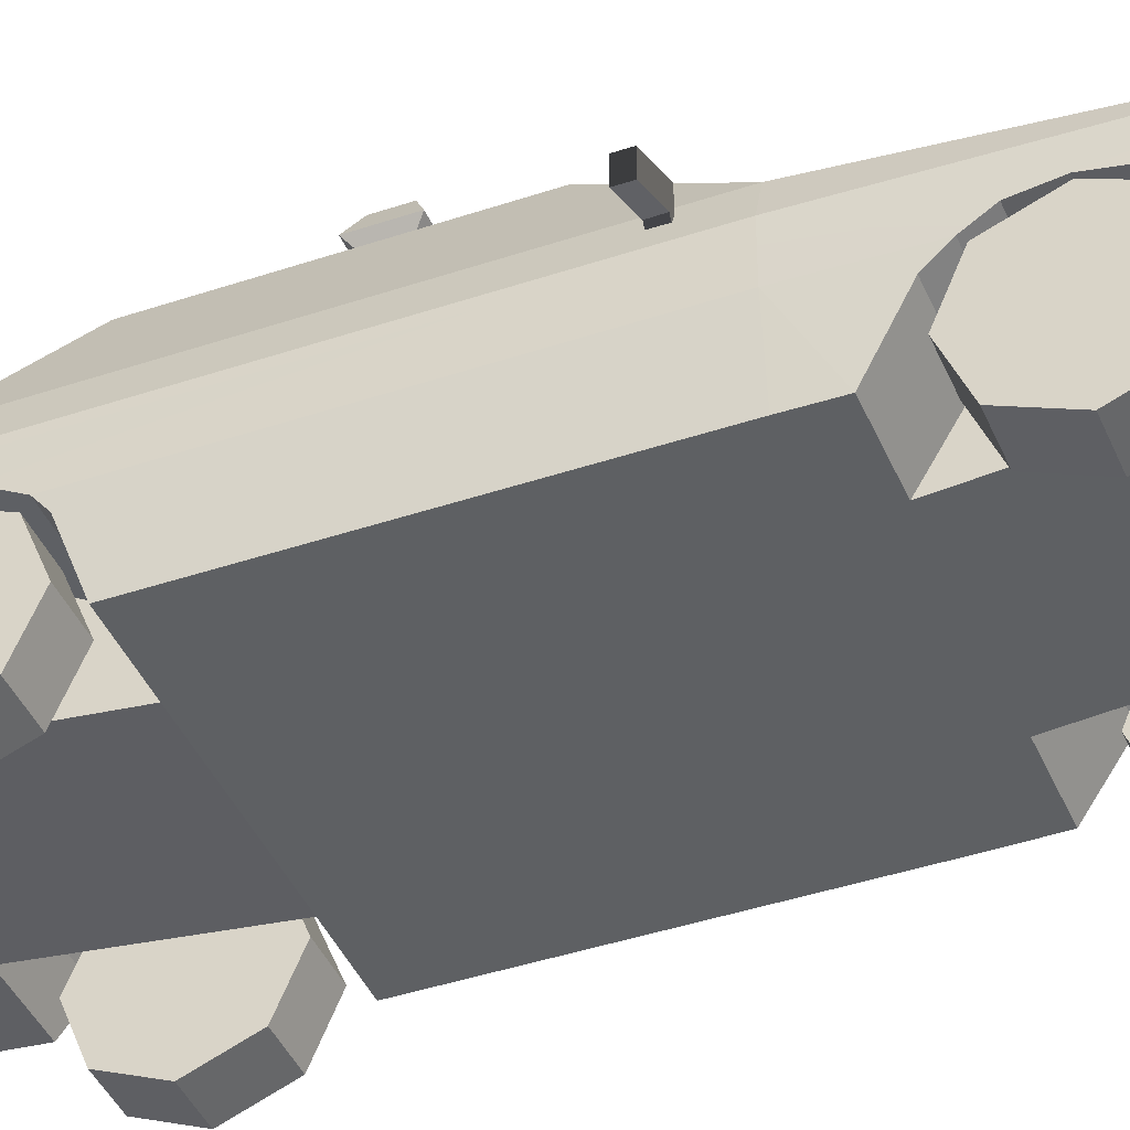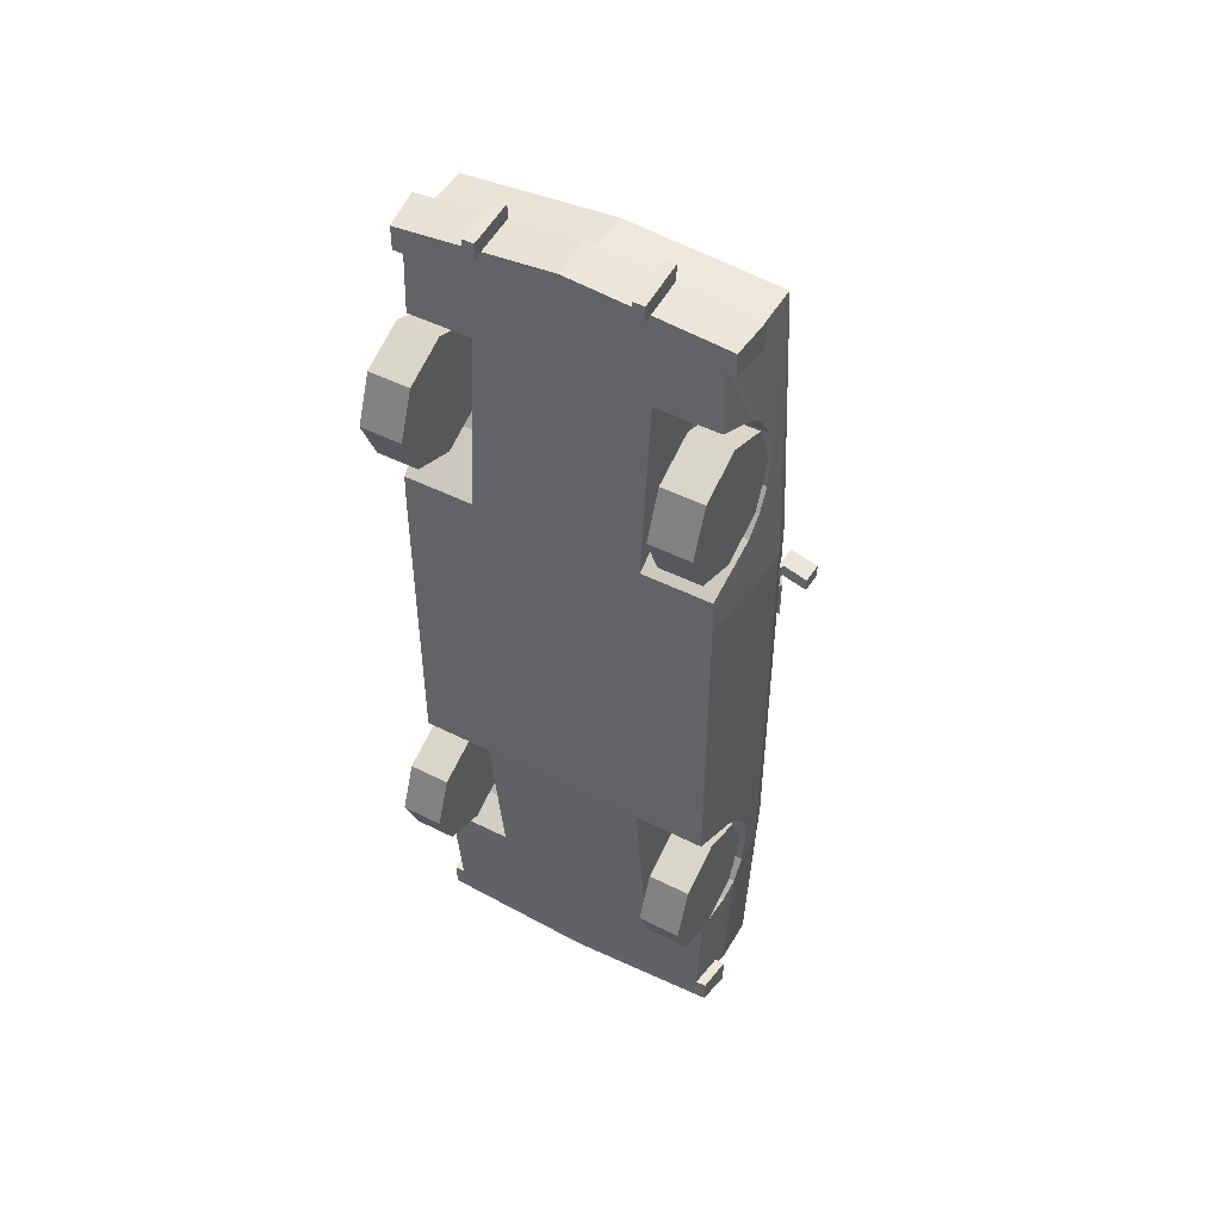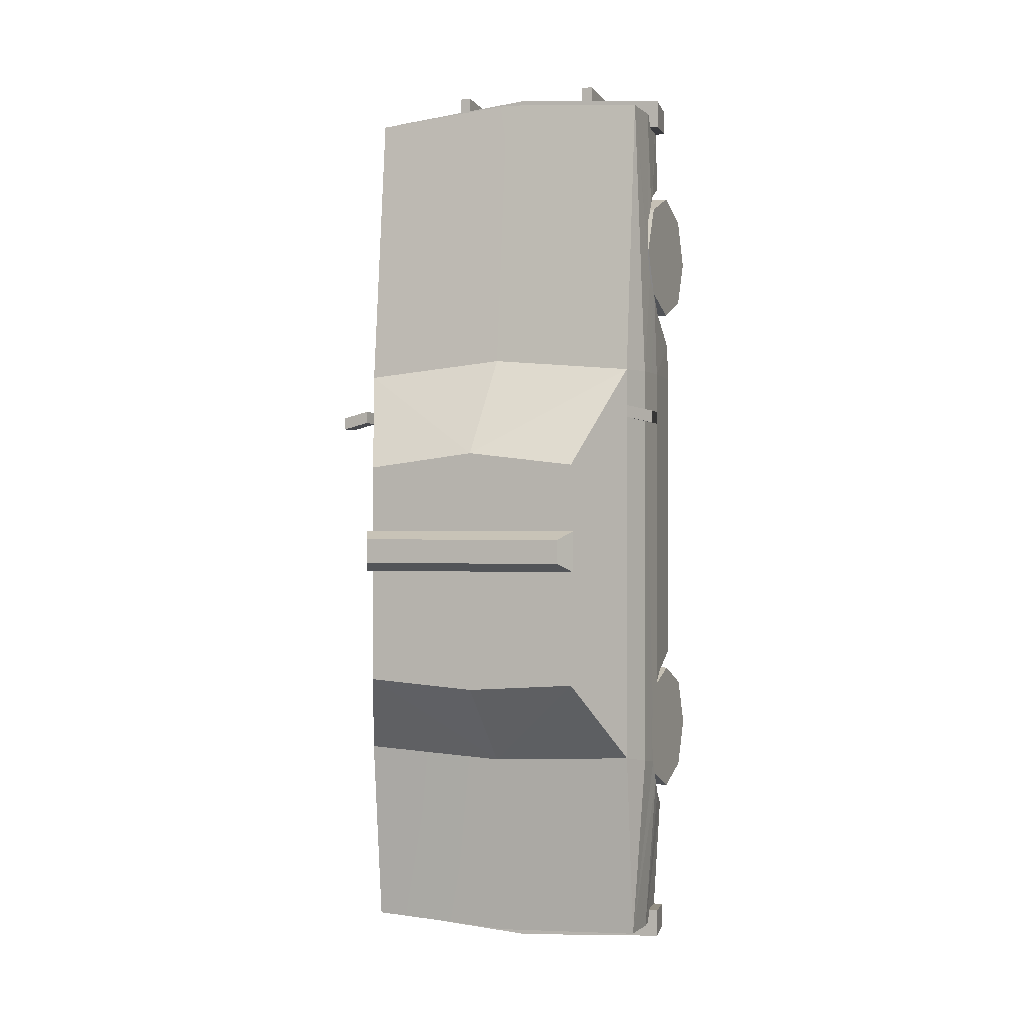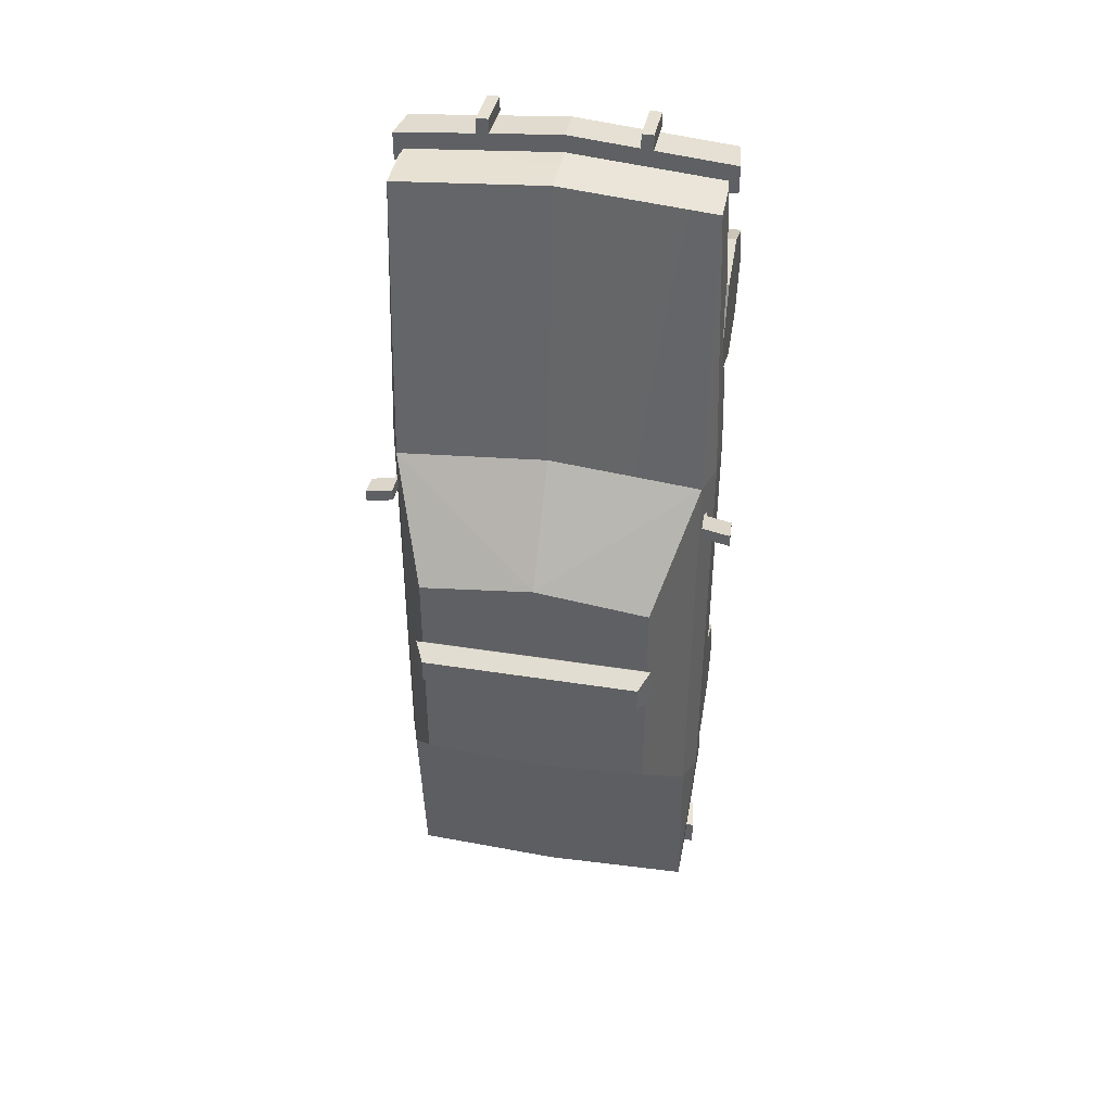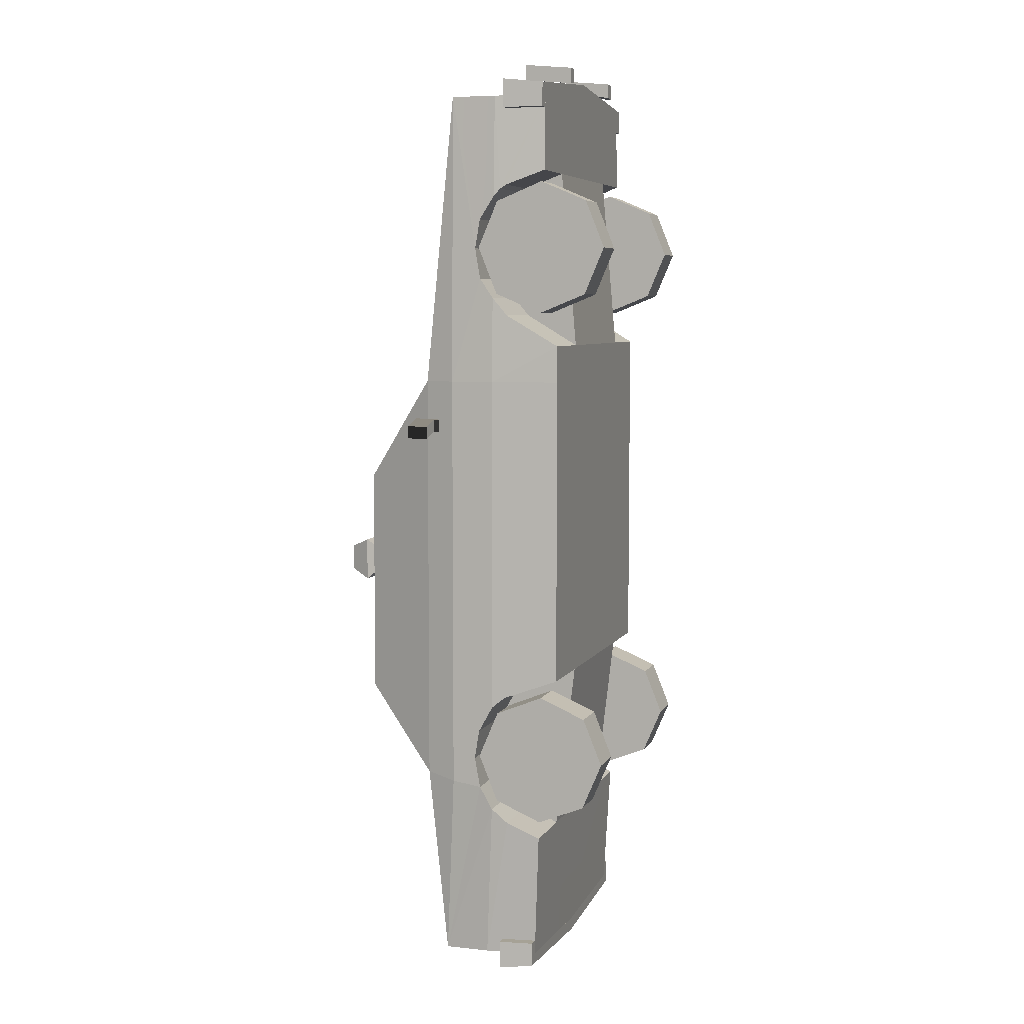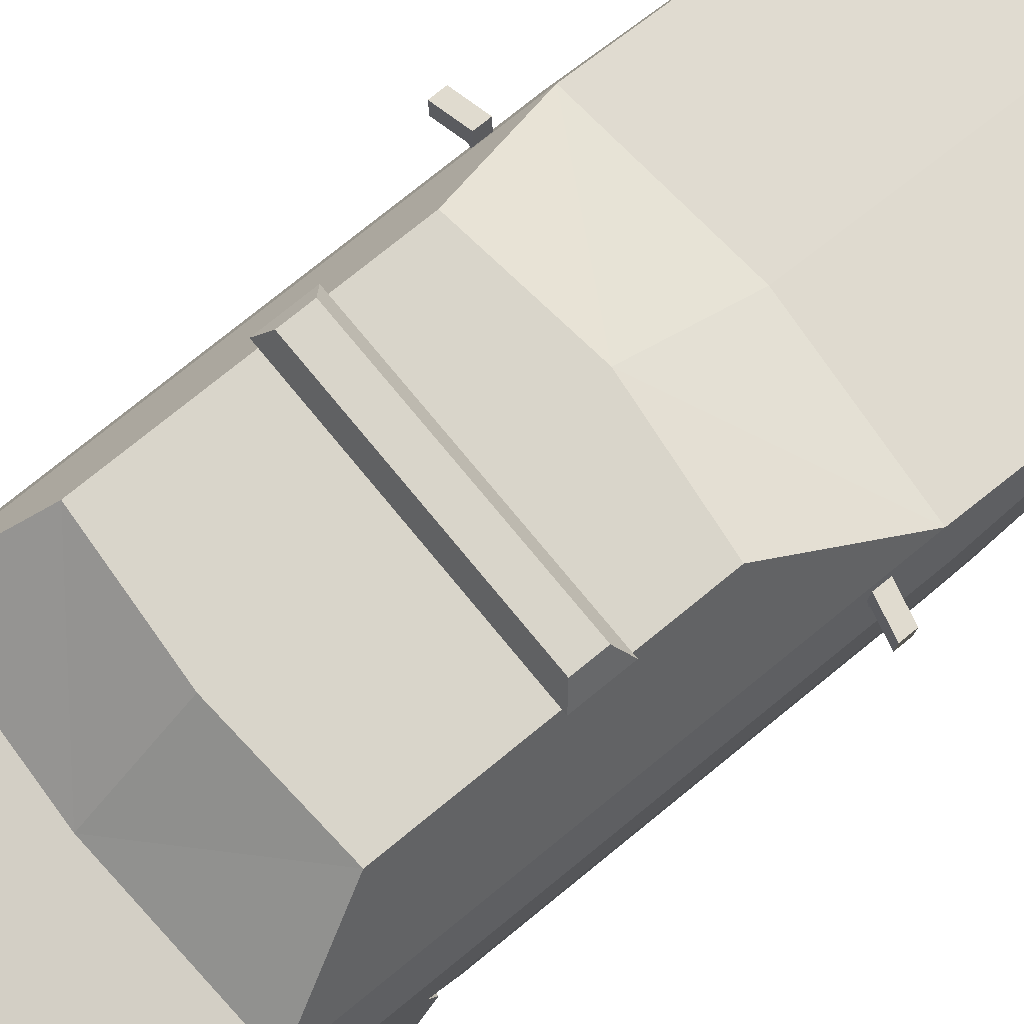
<metadata>
{"format":"obj","ext":"obj","renderer":"f3d","projection":"perspective","resolution":1024,"background":"white","views":[{"elev":-42.1,"azim":-68.0,"up":"+Y"},{"elev":48.6,"azim":29.3,"up":"+Z"},{"elev":-0.6,"azim":-158.2,"up":"+Z"},{"elev":42.7,"azim":-169.4,"up":"+Z"},{"elev":6.3,"azim":-72.3,"up":"+Z"},{"elev":74.7,"azim":-129.3,"up":"+Y"}]}
</metadata>
<code>
o Car5_Police
v -18.53 12.06 110.8
v -18.53 12.06 107.1
v -15.85 12.06 107.4
v -15.85 12.06 110.8
v -18.53 23.39 111.8
v -15.85 23.39 111.8
v -15.85 23.39 108.5
v -18.53 23.39 108.2
v 18.53 12.06 110.8
v 15.85 12.06 110.8
v 15.85 12.06 107.4
v 18.53 12.06 107.1
v 18.53 23.39 111.8
v 18.53 23.39 108.2
v 15.85 23.39 108.5
v 15.85 23.39 111.8
v -24.71 58.91 -10.45
v -27.35 62 -13.41
v 27.35 62 -13.41
v 24.71 58.91 -10.45
v -25.02 66.53 -11.38
v 25.02 66.53 -11.38
v -24.71 58.91 -6.548
v 24.71 58.91 -6.548
v 27.35 62 -3.588
v -27.35 62 -3.588
v 25.02 66.53 -5.619
v -25.02 66.53 -5.619
v -26.24 60.57 12.32
v 0 60.57 15.47
v 0 60.57 -42.35
v -26.24 60.57 -40.51
v -34.55 43.11 36.33
v 0 43.11 39.48
v 0 43.11 -61.27
v -34.55 43.11 -59.42
v -34.55 36.42 103
v 0 38.46 -105
v -36.95 35.99 -60.67
v -36.95 35.99 36.33
v 0 36.42 105.8
v -34.55 38.46 -103.4
v -36.61 23.12 -39.46
v -35.16 10.55 -34.93
v -35.16 10.55 36.33
v -36.95 29.41 -47.88
v -36.95 26.04 36.33
v 0 26.04 105.8
v -32.88 14.17 103
v -35.93 30.5 67.71
v -36.2 29.21 60.62
v -36.89 29.21 -61.71
v -35.03 23.12 82.43
v -33.48 14.17 85.75
v -34.55 26.04 103
v -35.24 24.52 81.5
v -34.55 28.21 -103.4
v -36.68 26.28 -67.04
v 0 16.51 -105
v -35.97 22.59 -70.37
v -34.31 15.14 -74.14
v -36.95 26.04 -41.87
v -35.67 29.41 74.44
v -35.5 26.04 79.75
v -36.95 30.5 -54.62
v -36.35 26.04 56.05
v -32.88 16.51 -103.4
v -36.12 22.59 51.96
v -35.02 10.55 44.77
v 0 14.17 105.8
v -19.02 23.12 -39.46
v -19.02 10.55 -34.93
v -19.02 29.21 60.62
v -19.02 30.5 67.71
v -19.02 23.12 82.43
v -19.02 14.17 85.75
v -19.02 15.14 -74.14
v -19.02 22.59 -70.37
v -19.02 29.41 -47.88
v -19.02 26.04 -41.87
v -19.02 29.41 74.44
v -19.02 26.04 79.75
v -19.02 26.28 -67.04
v -19.02 29.21 -61.71
v -19.02 30.5 -54.62
v -19.02 22.59 51.96
v -19.02 26.04 56.05
v -19.02 10.55 44.77
v -19.02 24.52 81.5
v 26.24 60.57 12.32
v 26.24 60.57 -40.51
v 34.55 43.11 36.33
v 34.55 43.11 -59.42
v 34.55 36.42 103
v 36.95 35.99 -60.67
v 36.95 35.99 36.33
v 34.55 38.46 -103.4
v 36.61 23.12 -39.46
v 35.16 10.55 36.33
v 35.16 10.55 -34.93
v 36.95 29.41 -47.88
v 36.95 26.04 36.33
v 32.88 14.17 103
v 35.93 30.5 67.71
v 36.2 29.21 60.62
v 36.89 29.21 -61.71
v 33.48 14.17 85.75
v 35.03 23.12 82.43
v 35.24 24.52 81.5
v 34.55 26.04 103
v 36.68 26.28 -67.04
v 34.55 28.21 -103.4
v 35.97 22.59 -70.37
v 34.31 15.14 -74.14
v 36.95 26.04 -41.87
v 35.67 29.41 74.44
v 35.5 26.04 79.75
v 36.95 30.5 -54.62
v 36.35 26.04 56.05
v 32.88 16.51 -103.4
v 36.12 22.59 51.96
v 35.02 10.55 44.77
v 19.02 10.55 -34.93
v 19.02 23.12 -39.46
v 19.02 30.5 67.71
v 19.02 29.21 60.62
v 19.02 14.17 85.75
v 19.02 23.12 82.43
v 19.02 22.59 -70.37
v 19.02 15.14 -74.14
v 19.02 26.04 -41.87
v 19.02 29.41 -47.88
v 19.02 26.04 79.75
v 19.02 29.41 74.44
v 19.02 29.21 -61.71
v 19.02 26.28 -67.04
v 19.02 30.5 -54.62
v 19.02 26.04 56.05
v 19.02 22.59 51.96
v 19.02 10.55 44.77
v 19.02 24.52 81.5
v 0 23.39 109.9
v -36.42 23.39 106.6
v -35.38 14.17 105.7
v 0 14.17 108.8
v -36.42 23.39 100.1
v -35.38 14.17 100.1
v 0 23.39 105.7
v -34.09 23.39 102.8
v -34.14 23.39 100.1
v -32.93 14.17 100.1
v 35.38 14.17 105.7
v 36.42 23.39 106.6
v 35.38 14.17 100.1
v 36.42 23.39 100.1
v 34.09 23.39 102.8
v 34.14 23.39 100.1
v 32.93 14.17 100.1
v 41.72 45.49 25.81
v 41.72 45.51 22.93
v 35.38 45.76 24.44
v 35.38 45.73 27.32
v 35.97 41.09 24.19
v 35.17 41.12 24.38
v 41.51 40.87 22.87
v 36.05 41.06 27.05
v 41.51 40.84 25.75
v 35.17 41.09 27.25
v 35.59 39.81 27.13
v 35.55 39.84 24.27
v -41.72 45.49 25.81
v -35.38 45.73 27.32
v -35.38 45.76 24.44
v -41.72 45.51 22.93
v -35.97 41.09 24.19
v -41.51 40.87 22.87
v -35.17 41.12 24.38
v -36.05 41.06 27.05
v -35.17 41.09 27.25
v -41.51 40.84 25.75
v -35.59 39.81 27.13
v -35.55 39.84 24.27
v 0 24.34 -109.1
v 0 16.51 -108
v -35.38 16.51 -105.7
v -36.42 24.34 -106.6
v -35.38 16.51 -100.1
v -36.42 24.34 -100.1
v -34.09 24.34 -102.8
v 0 24.34 -104.9
v -34.14 24.34 -100.1
v -32.93 16.51 -100.1
v -32.88 16.51 -103
v 36.42 24.34 -106.6
v 35.38 16.51 -105.7
v 36.42 24.34 -100.1
v 35.38 16.51 -100.1
v 34.09 24.34 -102.8
v 34.14 24.34 -100.1
v 32.93 16.51 -100.1
v 32.88 16.51 -103
v 26.35 14.27 82.95
v 35.91 14.27 82.95
v 35.91 25.07 78.59
v 26.35 25.07 78.59
v 26.35 3.545 78.4
v 35.91 3.545 78.4
v 26.35 -0.818 67.6
v 35.91 -0.818 67.6
v 26.35 3.733 56.88
v 35.91 3.733 56.88
v 26.35 14.53 52.52
v 35.91 14.53 52.52
v 26.35 25.26 57.07
v 35.91 25.26 57.07
v 26.35 29.62 67.87
v 35.91 29.62 67.87
v 26.35 3.546 -43.63
v 35.91 3.545 -43.63
v 35.91 14.27 -39.08
v 26.35 14.27 -39.08
v 26.35 -0.8179 -54.43
v 35.91 -0.8179 -54.43
v 26.35 3.733 -65.15
v 35.91 3.733 -65.15
v 26.35 14.53 -69.52
v 35.91 14.53 -69.52
v 26.35 25.26 -64.96
v 35.91 25.26 -64.96
v 26.35 29.62 -54.16
v 35.91 29.62 -54.16
v 26.35 25.07 -43.44
v 35.91 25.07 -43.44
v -26.35 14.27 82.95
v -26.35 25.07 78.59
v -35.91 25.07 78.59
v -35.91 14.27 82.95
v -26.35 3.545 78.4
v -35.91 3.545 78.4
v -26.35 -0.818 67.6
v -35.91 -0.818 67.6
v -26.35 3.733 56.88
v -35.91 3.733 56.88
v -26.35 14.53 52.52
v -35.91 14.53 52.52
v -26.35 25.26 57.07
v -35.91 25.26 57.07
v -26.35 29.62 67.87
v -35.91 29.62 67.87
v -26.35 3.546 -43.63
v -26.35 14.27 -39.08
v -35.91 14.27 -39.08
v -35.91 3.545 -43.63
v -26.35 -0.8179 -54.43
v -35.91 -0.8179 -54.43
v -26.35 3.733 -65.15
v -35.91 3.733 -65.15
v -26.35 14.53 -69.52
v -35.91 14.53 -69.52
v -26.35 25.26 -64.96
v -35.91 25.26 -64.96
v -26.35 29.62 -54.16
v -35.91 29.62 -54.16
v -26.35 25.07 -43.44
v -35.91 25.07 -43.44
f 1 2 3 4
f 5 6 7 8
f 1 4 6 5
f 4 3 7 6
f 3 2 8 7
f 2 1 5 8
f 9 10 11 12
f 13 14 15 16
f 9 13 16 10
f 10 16 15 11
f 11 15 14 12
f 12 14 13 9
f 17 18 19 20
f 18 21 22 19
f 23 24 25 26
f 26 25 27 28
f 20 19 25 24
f 19 22 27 25
f 22 21 28 27
f 21 18 26 28
f 18 17 23 26
f 29 30 31
f 31 32 29
f 33 34 30
f 30 29 33
f 35 36 32
f 32 31 35
f 36 33 29
f 29 32 36
f 34 33 37
f 36 35 38
f 33 36 39
f 39 40 33
f 37 41 34
f 38 42 36
f 43 44 45
f 39 36 42
f 46 47 40
f 48 37 49
f 37 33 40
f 50 37 40
f 51 50 40
f 39 42 52
f 49 53 54
f 49 55 56
f 42 57 58
f 57 42 38
f 48 41 37
f 57 38 59
f 47 43 45
f 60 57 61
f 46 62 47
f 63 64 55
f 42 58 52
f 65 40 39
f 40 47 66
f 67 57 59
f 57 67 61
f 65 46 40
f 37 55 49
f 63 55 37
f 68 66 47
f 68 47 69
f 60 58 57
f 47 62 43
f 55 64 56
f 51 40 66
f 49 56 53
f 47 45 69
f 70 48 49
f 37 50 63
f 65 39 52
f 70 49 54
f 61 67 59
f 44 43 71 72
f 50 51 73 74
f 54 53 75 76
f 60 61 77 78
f 62 46 79 80
f 64 63 81 82
f 52 58 83 84
f 46 65 85 79
f 66 68 86 87
f 68 69 88 86
f 58 60 78 83
f 43 62 80 71
f 56 64 82 89
f 51 66 87 73
f 53 56 89 75
f 63 50 74 81
f 65 52 84 85
f 77 72 71 78
f 86 88 76 75
f 87 86 75 74
f 82 74 75 89
f 82 81 74
f 73 87 74
f 85 84 83 71
f 83 78 71
f 85 71 80 79
f 90 31 30
f 31 90 91
f 92 30 34
f 30 92 90
f 35 91 93
f 91 35 31
f 93 90 92
f 90 93 91
f 34 94 92
f 93 38 35
f 92 95 93
f 95 92 96
f 94 34 41
f 38 93 97
f 98 99 100
f 95 97 93
f 101 96 102
f 48 103 94
f 94 96 92
f 104 96 94
f 105 96 104
f 95 106 97
f 103 107 108
f 103 109 110
f 97 111 112
f 112 38 97
f 48 94 41
f 112 59 38
f 102 99 98
f 113 114 112
f 101 102 115
f 116 110 117
f 97 106 111
f 118 95 96
f 96 119 102
f 120 59 112
f 112 114 120
f 118 96 101
f 94 103 110
f 116 94 110
f 121 102 119
f 121 122 102
f 113 112 111
f 102 98 115
f 110 109 117
f 105 119 96
f 103 108 109
f 102 122 99
f 70 103 48
f 94 116 104
f 118 106 95
f 70 107 103
f 114 59 120
f 100 123 124 98
f 104 125 126 105
f 107 127 128 108
f 113 129 130 114
f 115 131 132 101
f 117 133 134 116
f 106 135 136 111
f 101 132 137 118
f 119 138 139 121
f 121 139 140 122
f 111 136 129 113
f 98 124 131 115
f 109 141 133 117
f 105 126 138 119
f 108 128 141 109
f 116 134 125 104
f 118 137 135 106
f 130 129 124 123
f 139 128 127 140
f 125 134 133 128
f 133 141 128
f 138 125 128 139
f 126 125 138
f 124 129 136 137
f 136 135 137
f 131 124 137 132
f 127 76 88 140
f 123 72 77 130
f 59 114 130 77
f 59 77 61
f 44 72 123 140
f 99 140 123 100
f 99 122 140
f 44 140 88 69
f 44 69 45
f 127 107 70 76
f 54 76 70
f 142 143 144 145
f 143 146 147 144
f 143 142 148 149
f 146 143 149 150
f 147 146 150 151
f 49 144 147 151
f 145 144 49 70
f 142 145 152 153
f 153 152 154 155
f 153 156 148 142
f 155 157 156 153
f 154 158 157 155
f 103 158 154 152
f 145 70 103 152
f 159 160 161 162
f 163 164 161 165
f 165 161 160
f 166 167 159 168
f 168 159 162
f 159 167 165 160
f 168 162 161 164
f 167 166 163 165
f 169 168 164 170
f 164 163 170
f 170 163 166 169
f 166 168 169
f 171 172 173 174
f 175 176 173 177
f 176 174 173
f 178 179 171 180
f 179 172 171
f 171 174 176 180
f 179 177 173 172
f 180 176 175 178
f 181 182 177 179
f 177 182 175
f 182 181 178 175
f 178 181 179
f 183 184 185 186
f 186 185 187 188
f 186 189 190 183
f 188 191 189 186
f 187 192 191 188
f 193 192 187 185
f 184 59 193 185
f 183 194 195 184
f 194 196 197 195
f 194 183 190 198
f 196 194 198 199
f 197 196 199 200
f 201 195 197 200
f 184 195 201 59
f 202 203 204 205
f 206 207 203 202
f 208 209 207 206
f 210 211 209 208
f 212 213 211 210
f 214 215 213 212
f 216 217 215 214
f 205 204 217 216
f 206 202 205 210
f 206 210 208
f 214 212 210 205
f 216 214 205
f 213 215 217 209
f 213 209 211
f 203 207 209 217
f 204 203 217
f 218 219 220 221
f 222 223 219 218
f 224 225 223 222
f 226 227 225 224
f 228 229 227 226
f 230 231 229 228
f 232 233 231 230
f 221 220 233 232
f 222 218 221 226
f 222 226 224
f 230 228 226 221
f 232 230 221
f 229 231 233 225
f 229 225 227
f 219 223 225 233
f 220 219 233
f 234 235 236 237
f 238 234 237 239
f 240 238 239 241
f 242 240 241 243
f 244 242 243 245
f 246 244 245 247
f 248 246 247 249
f 235 248 249 236
f 238 242 235 234
f 238 240 242
f 246 235 242 244
f 248 235 246
f 245 241 249 247
f 245 243 241
f 237 249 241 239
f 236 249 237
f 250 251 252 253
f 254 250 253 255
f 256 254 255 257
f 258 256 257 259
f 260 258 259 261
f 262 260 261 263
f 264 262 263 265
f 251 264 265 252
f 254 258 251 250
f 254 256 258
f 262 251 258 260
f 264 251 262
f 261 257 265 263
f 261 259 257
f 253 265 257 255
f 252 265 253

</code>
